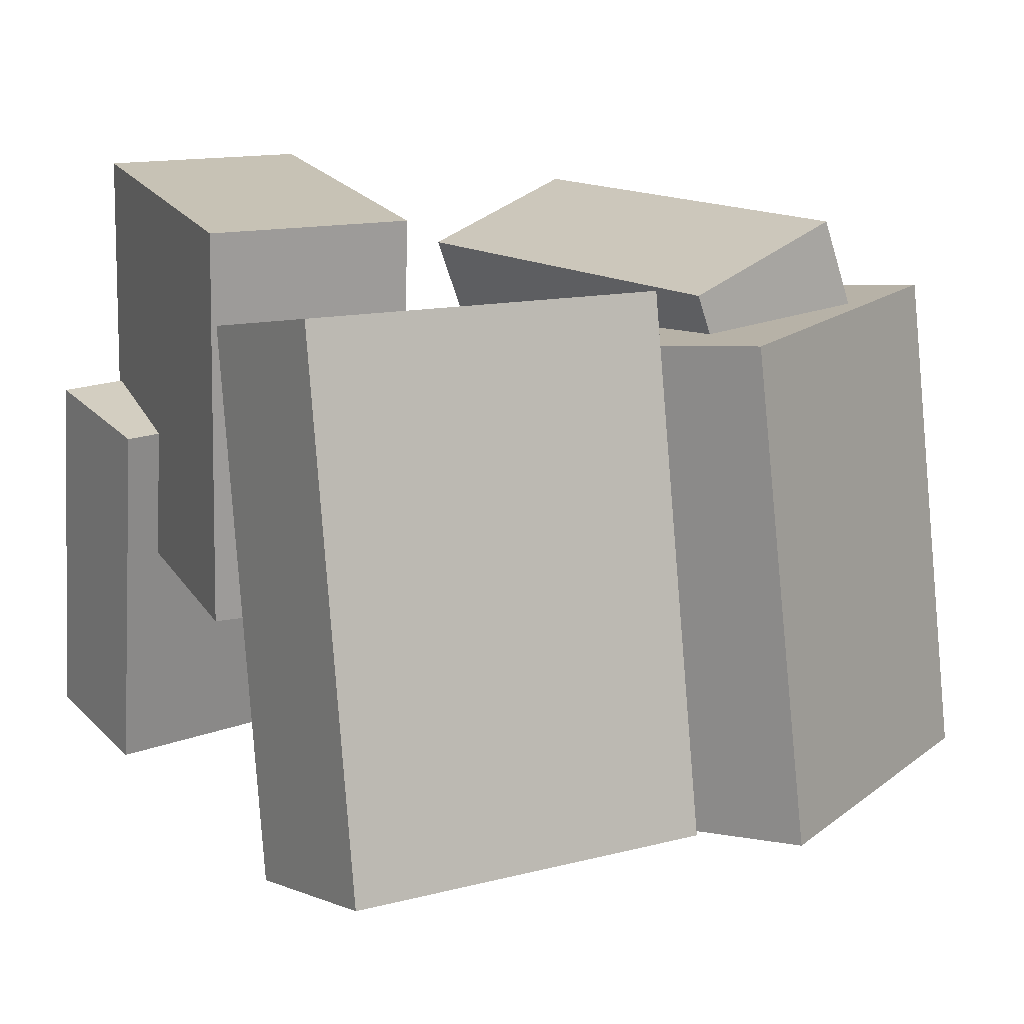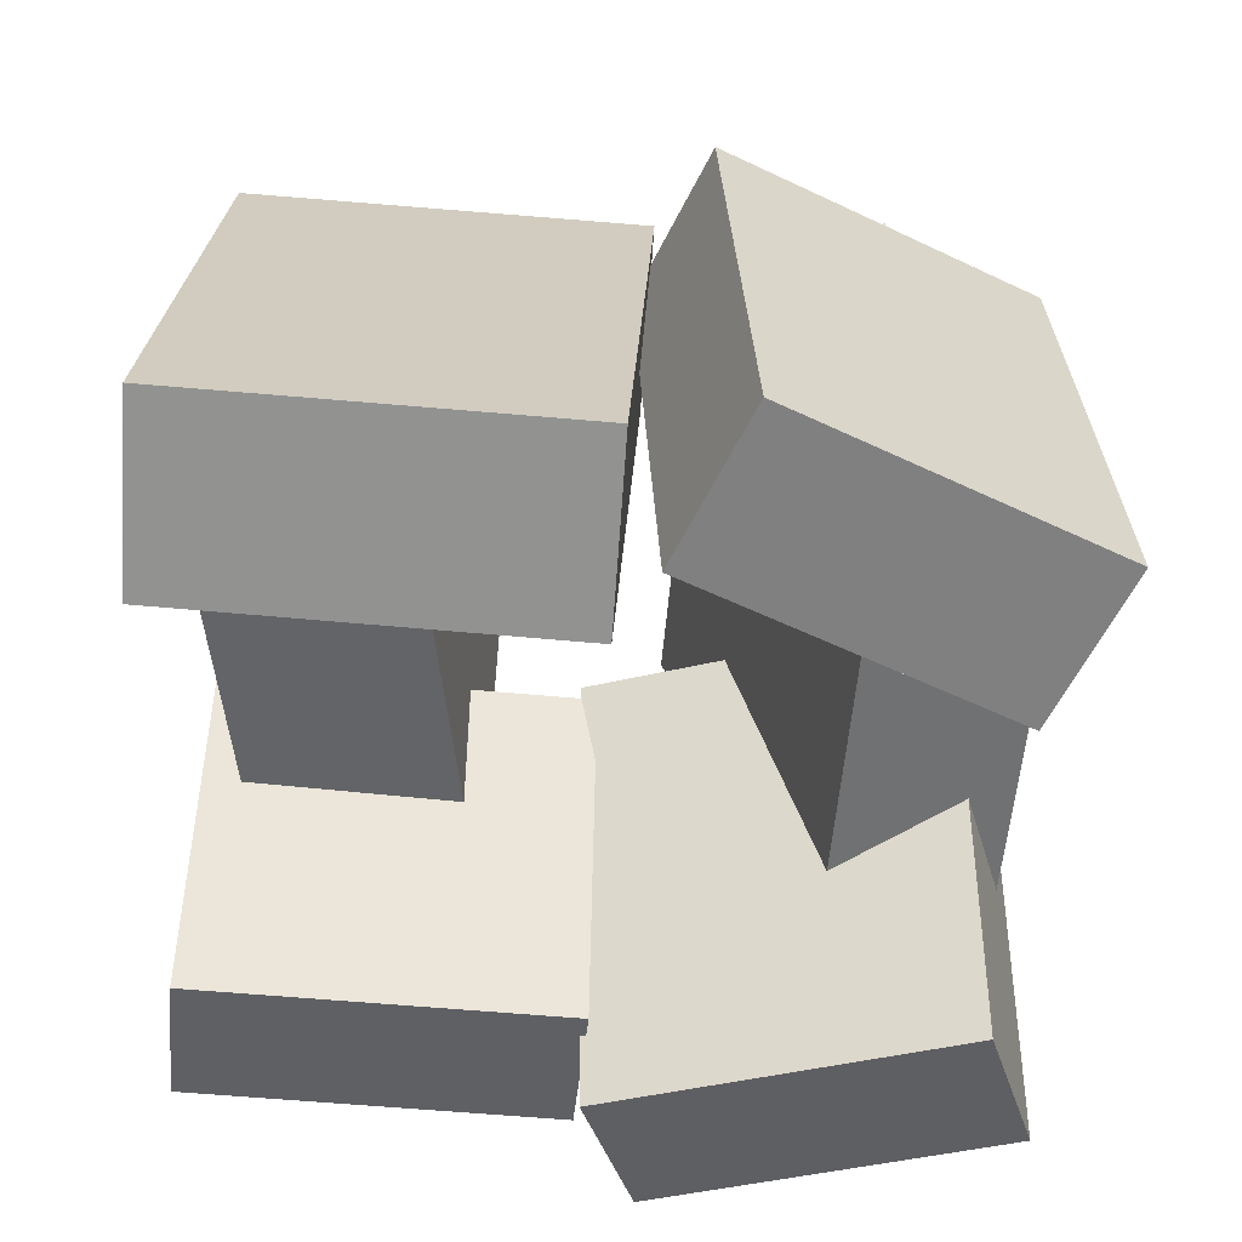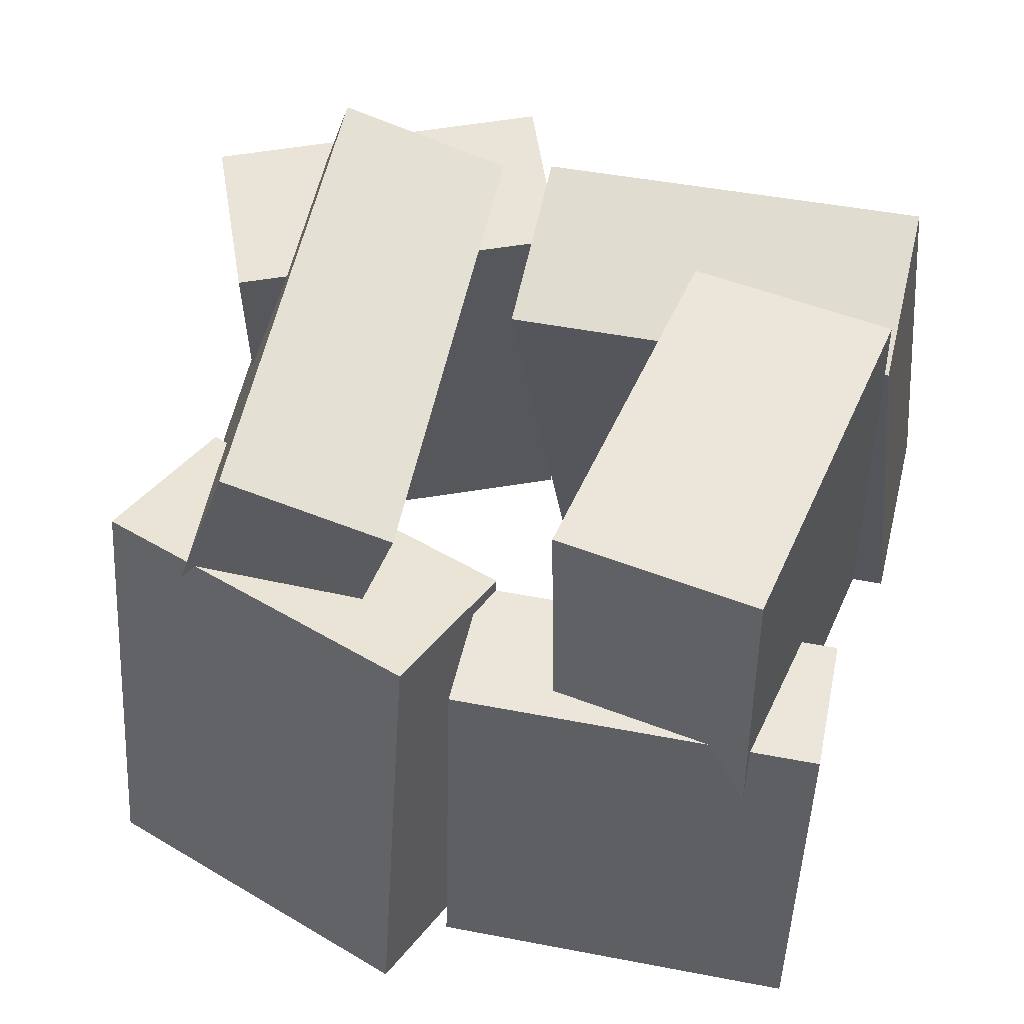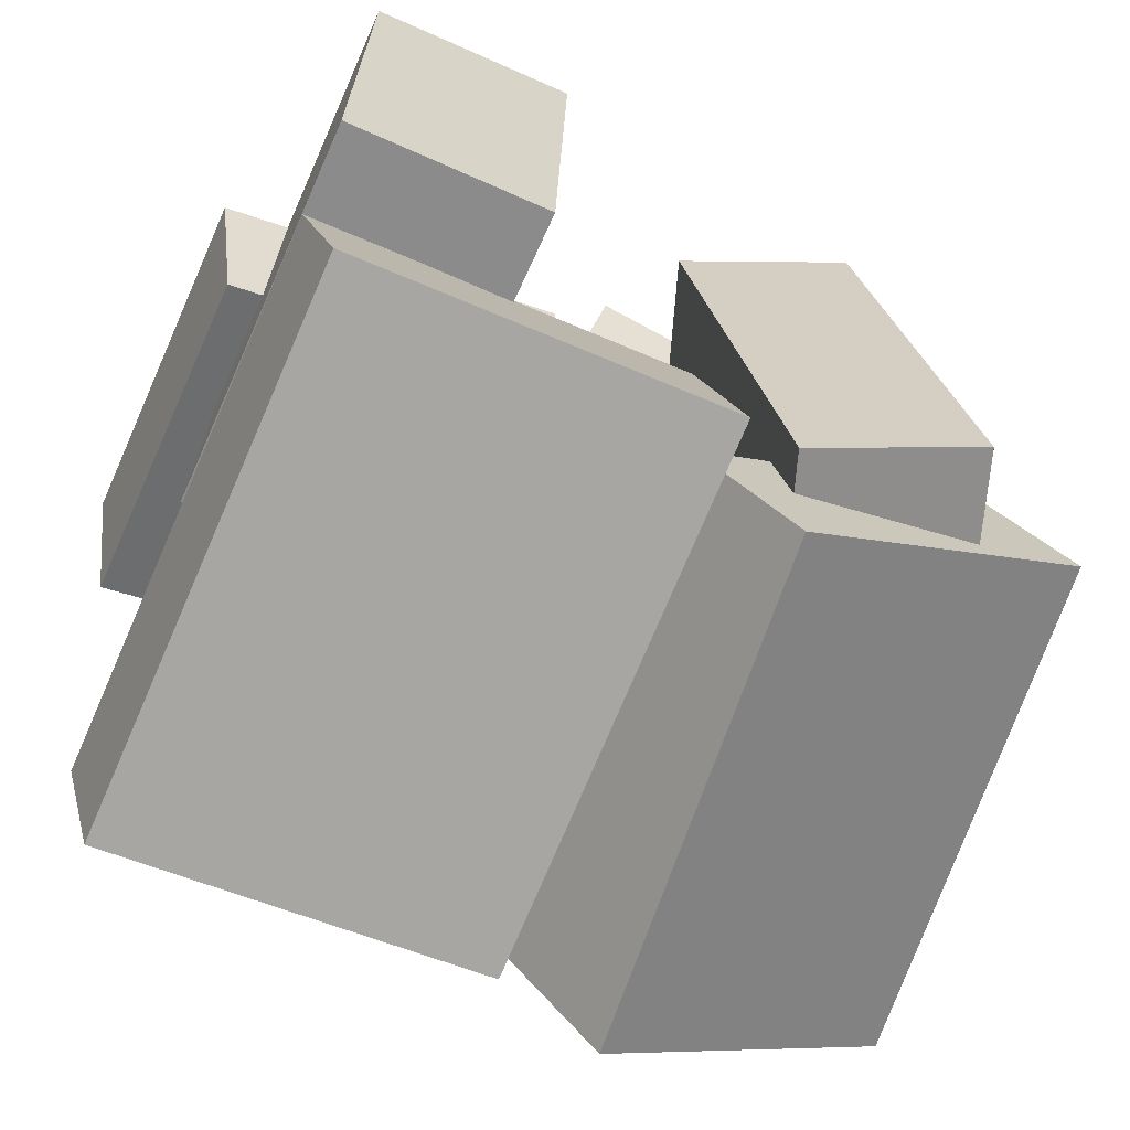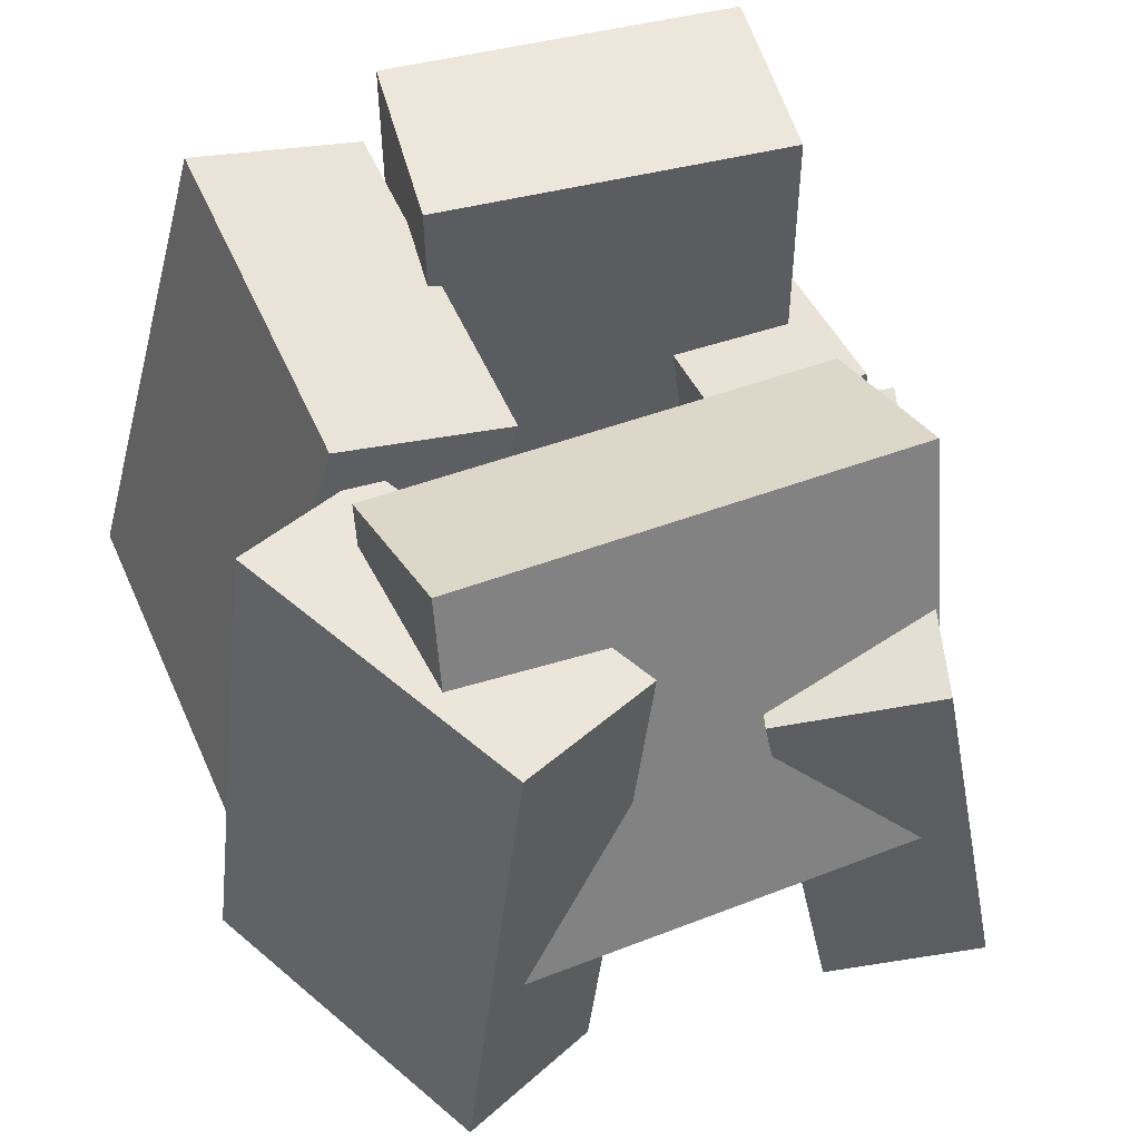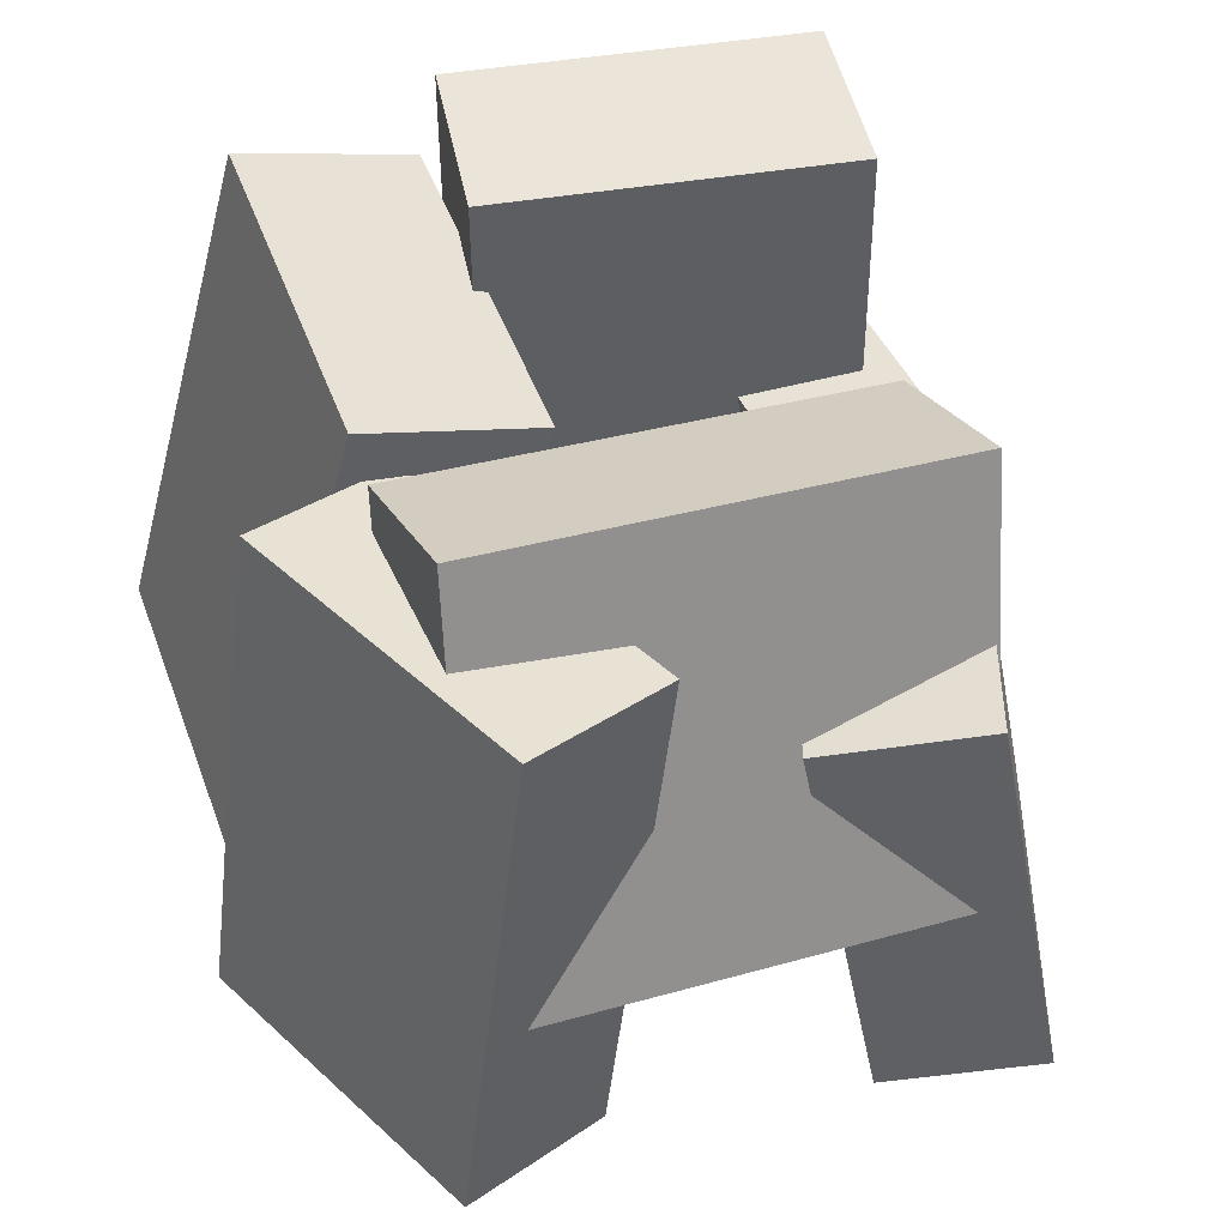
<metadata>
{"format":"obj","ext":"obj","renderer":"f3d","projection":"perspective","resolution":1024,"background":"white","views":[{"elev":18.8,"azim":155.3,"up":"+Y"},{"elev":-52.1,"azim":-175.7,"up":"+Y"},{"elev":52.8,"azim":21.9,"up":"+Y"},{"elev":-64.0,"azim":157.4,"up":"+Z"},{"elev":50.4,"azim":-106.2,"up":"+Y"},{"elev":43.5,"azim":-102.2,"up":"+Y"}]}
</metadata>
<code>
v -0.4008 -0.521 0.2252
v 0.06215 -0.4973 0.3233
v -0.4475 -0.4803 0.4359
v 0.01545 -0.4566 0.534
v -0.4067 0.08302 0.1073
v 0.05629 0.1067 0.2053
v -0.4534 0.1237 0.318
v 0.009591 0.1474 0.416
f 1.0 7.0 5.0
f 1.0 3.0 7.0
f 1.0 4.0 3.0
f 1.0 2.0 4.0
f 3.0 8.0 7.0
f 3.0 4.0 8.0
f 5.0 7.0 8.0
f 5.0 8.0 6.0
f 1.0 5.0 6.0
f 1.0 6.0 2.0
f 2.0 6.0 8.0
f 2.0 8.0 4.0
v 0.2067 -0.1011 -0.1318
v 0.1935 -0.09588 0.342
v 0.1953 0.4198 -0.1378
v 0.1821 0.425 0.336
v 0.4704 -0.09521 -0.1245
v 0.4572 -0.09004 0.3493
v 0.459 0.4256 -0.1305
v 0.4459 0.4308 0.3433
f 9.0 15.0 13.0
f 9.0 11.0 15.0
f 9.0 12.0 11.0
f 9.0 10.0 12.0
f 11.0 16.0 15.0
f 11.0 12.0 16.0
f 13.0 15.0 16.0
f 13.0 16.0 14.0
f 9.0 13.0 14.0
f 9.0 14.0 10.0
f 10.0 14.0 16.0
f 10.0 16.0 12.0
v -0.5719 -0.3831 -0.3066
v -0.4594 -0.4134 -0.1219
v -0.5358 0.2794 -0.2198
v -0.4232 0.249 -0.03513
v -0.1902 -0.3736 -0.5376
v -0.07766 -0.404 -0.3529
v -0.154 0.2888 -0.4508
v -0.04151 0.2585 -0.2662
f 17.0 23.0 21.0
f 17.0 19.0 23.0
f 17.0 20.0 19.0
f 17.0 18.0 20.0
f 19.0 24.0 23.0
f 19.0 20.0 24.0
f 21.0 23.0 24.0
f 21.0 24.0 22.0
f 17.0 21.0 22.0
f 17.0 22.0 18.0
f 18.0 22.0 24.0
f 18.0 24.0 20.0
v 0.4485 -0.3158 -0.5645
v -0.05359 -0.3478 -0.4988
v 0.4282 0.3716 -0.3853
v -0.07393 0.3397 -0.3196
v 0.4827 -0.3753 -0.3323
v -0.01944 -0.4073 -0.2667
v 0.4623 0.3121 -0.1532
v -0.03978 0.2802 -0.08748
f 25.0 31.0 29.0
f 25.0 27.0 31.0
f 25.0 28.0 27.0
f 25.0 26.0 28.0
f 27.0 32.0 31.0
f 27.0 28.0 32.0
f 29.0 31.0 32.0
f 29.0 32.0 30.0
f 25.0 29.0 30.0
f 25.0 30.0 26.0
f 26.0 30.0 32.0
f 26.0 32.0 28.0
v 0.04837 -0.4089 0.2734
v 0.08288 -0.3845 0.466
v 0.03687 0.08925 0.2122
v 0.07137 0.1137 0.4048
v 0.5167 -0.4084 0.1894
v 0.5512 -0.384 0.382
v 0.5052 0.08976 0.1282
v 0.5397 0.1142 0.3208
f 33.0 39.0 37.0
f 33.0 35.0 39.0
f 33.0 36.0 35.0
f 33.0 34.0 36.0
f 35.0 40.0 39.0
f 35.0 36.0 40.0
f 37.0 39.0 40.0
f 37.0 40.0 38.0
f 33.0 37.0 38.0
f 33.0 38.0 34.0
f 34.0 38.0 40.0
f 34.0 40.0 36.0
v -0.5358 -0.1421 -0.2793
v -0.4333 -0.1878 0.3436
v -0.3562 0.3948 -0.2694
v -0.2537 0.3491 0.3535
v -0.3211 -0.2132 -0.3198
v -0.2186 -0.2589 0.3031
v -0.1415 0.3238 -0.31
v -0.039 0.278 0.313
f 41.0 47.0 45.0
f 41.0 43.0 47.0
f 41.0 44.0 43.0
f 41.0 42.0 44.0
f 43.0 48.0 47.0
f 43.0 44.0 48.0
f 45.0 47.0 48.0
f 45.0 48.0 46.0
f 41.0 45.0 46.0
f 41.0 46.0 42.0
f 42.0 46.0 48.0
f 42.0 48.0 44.0

</code>
